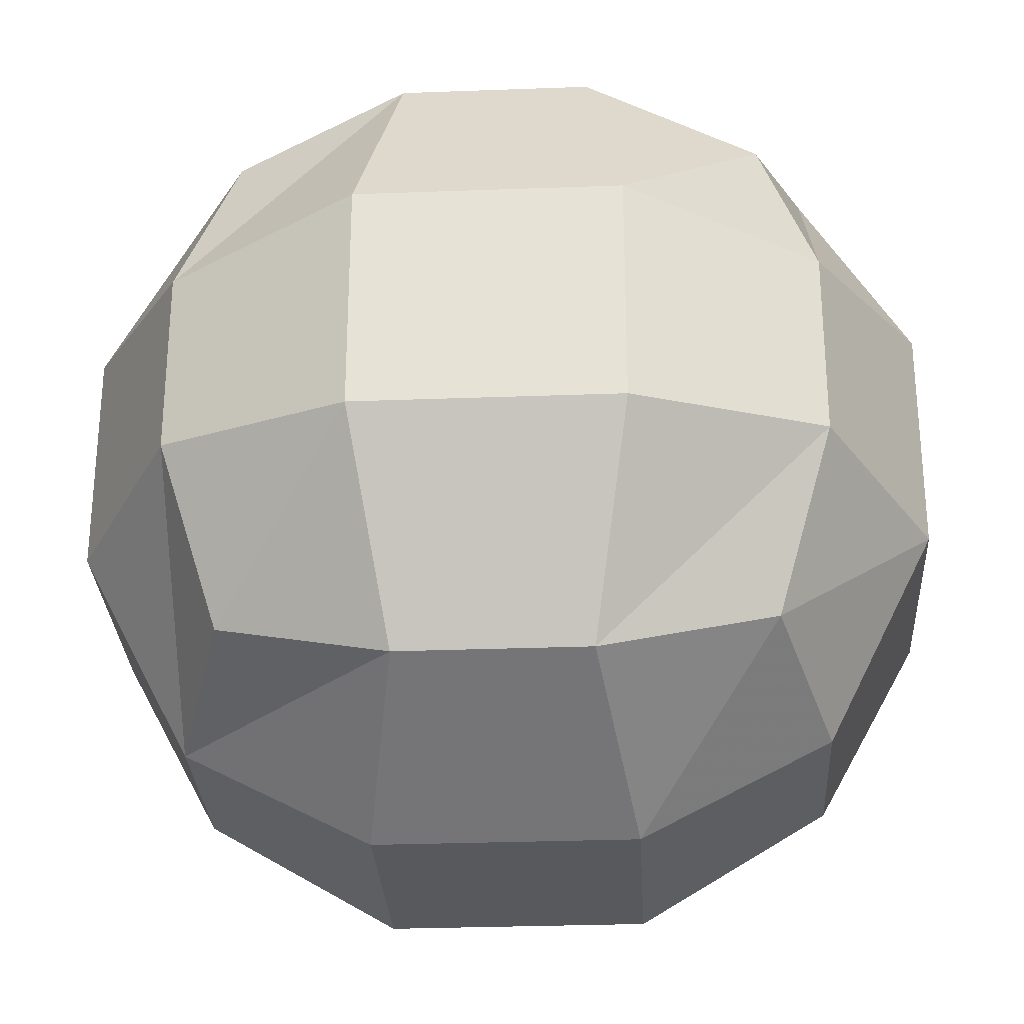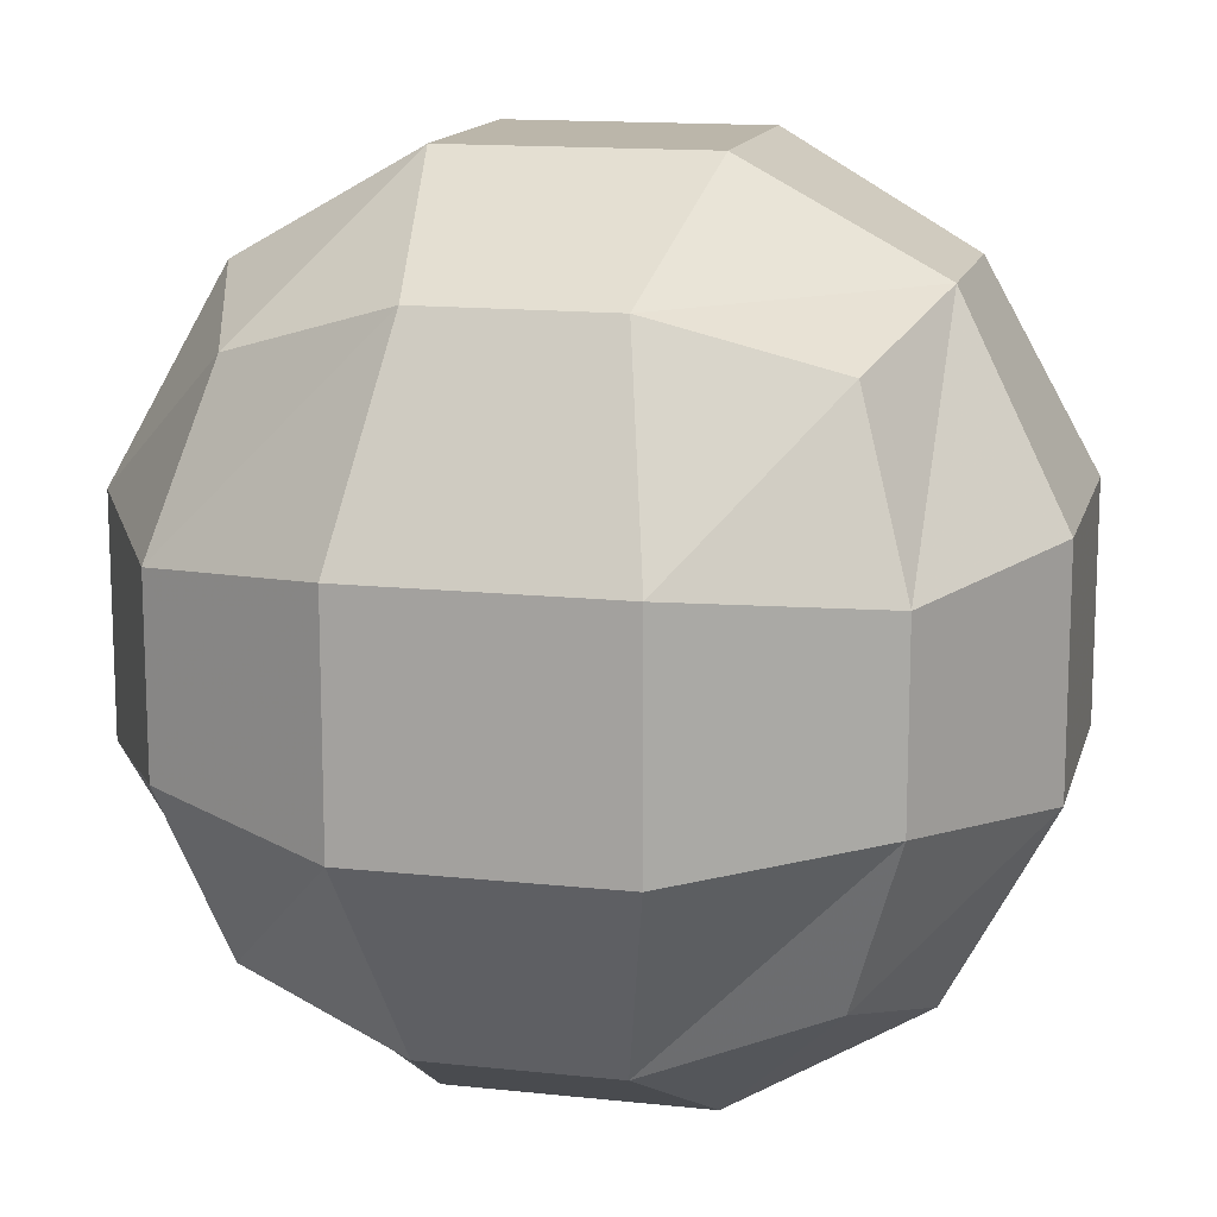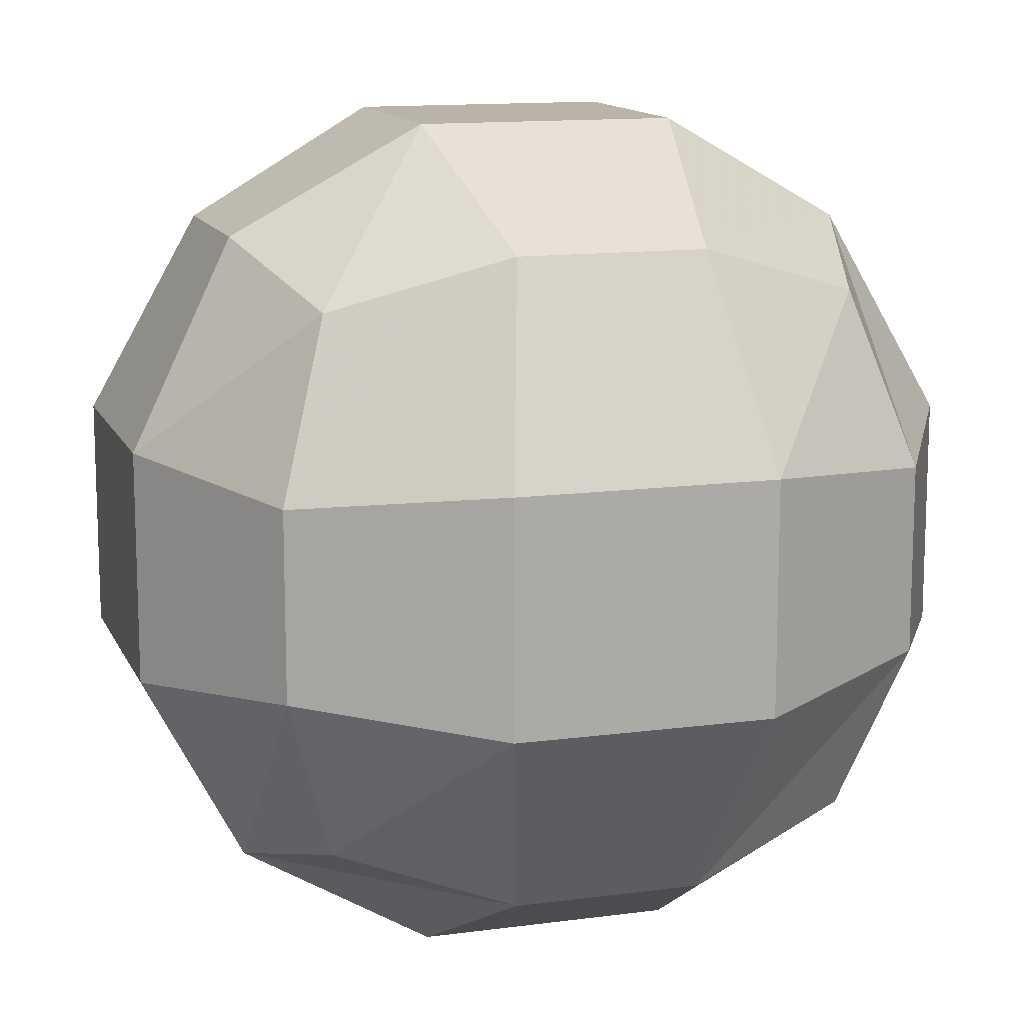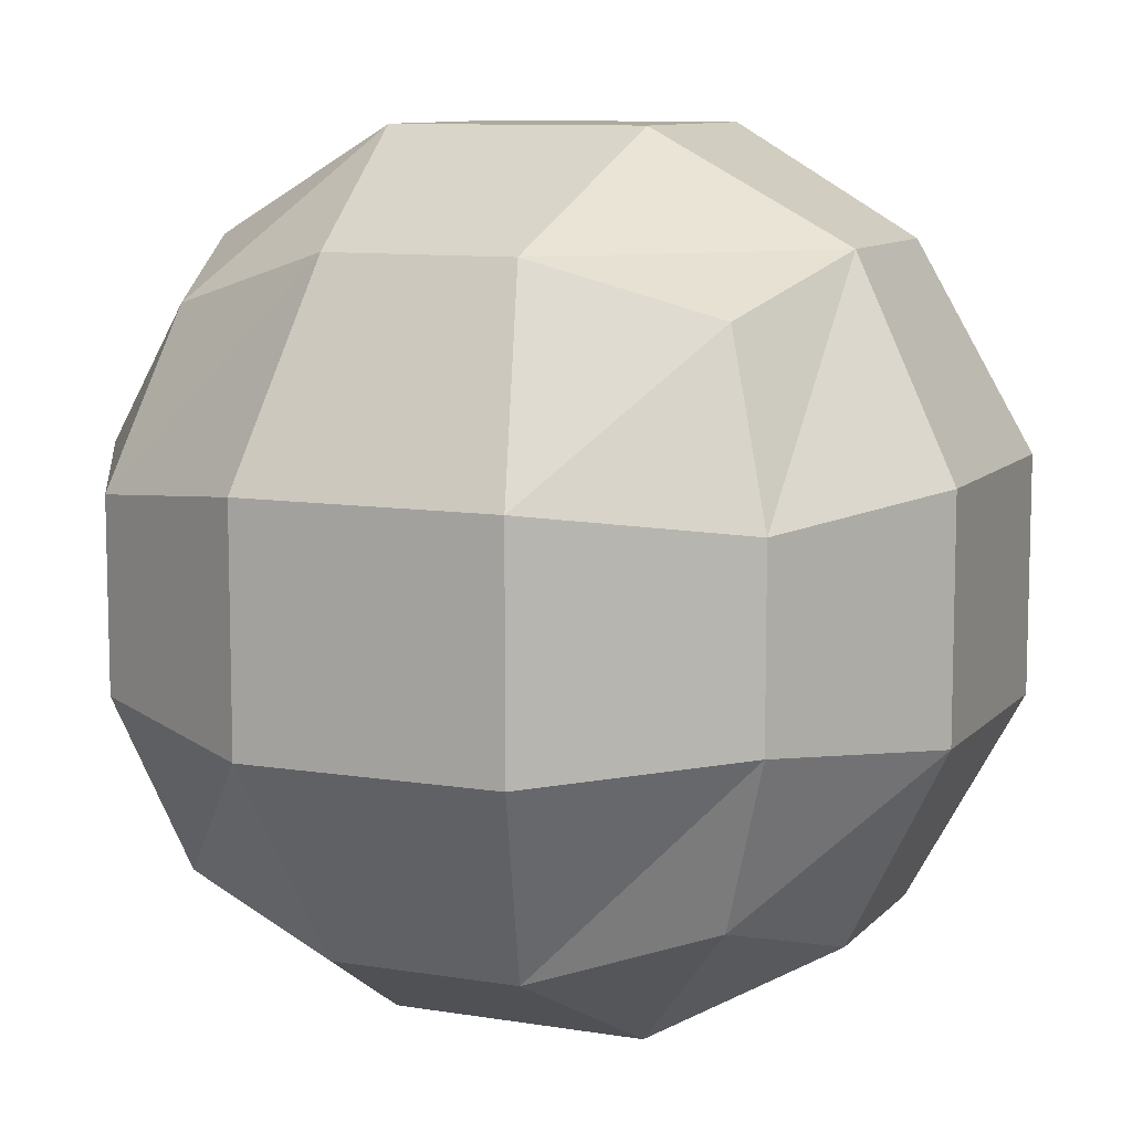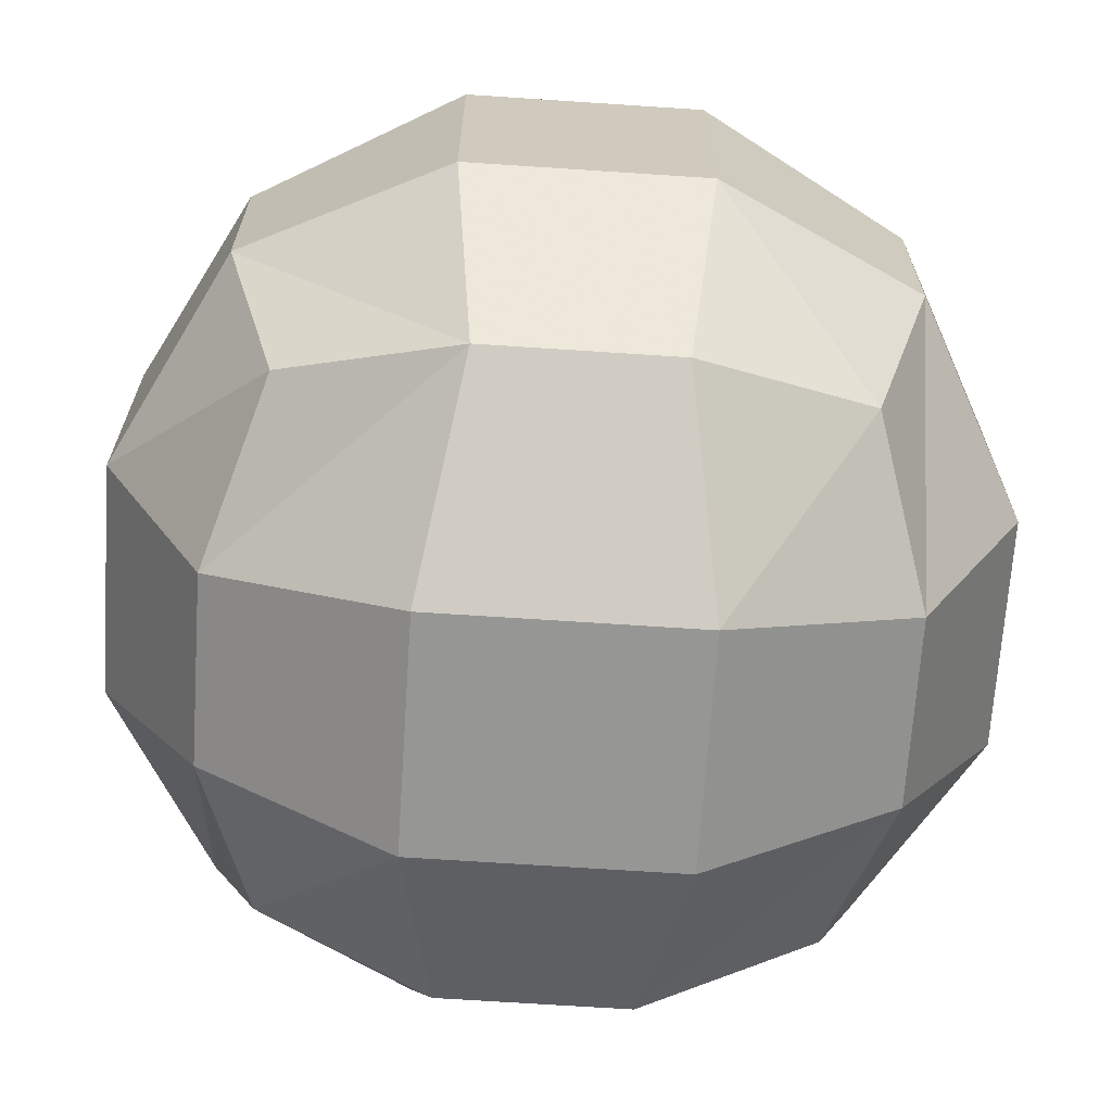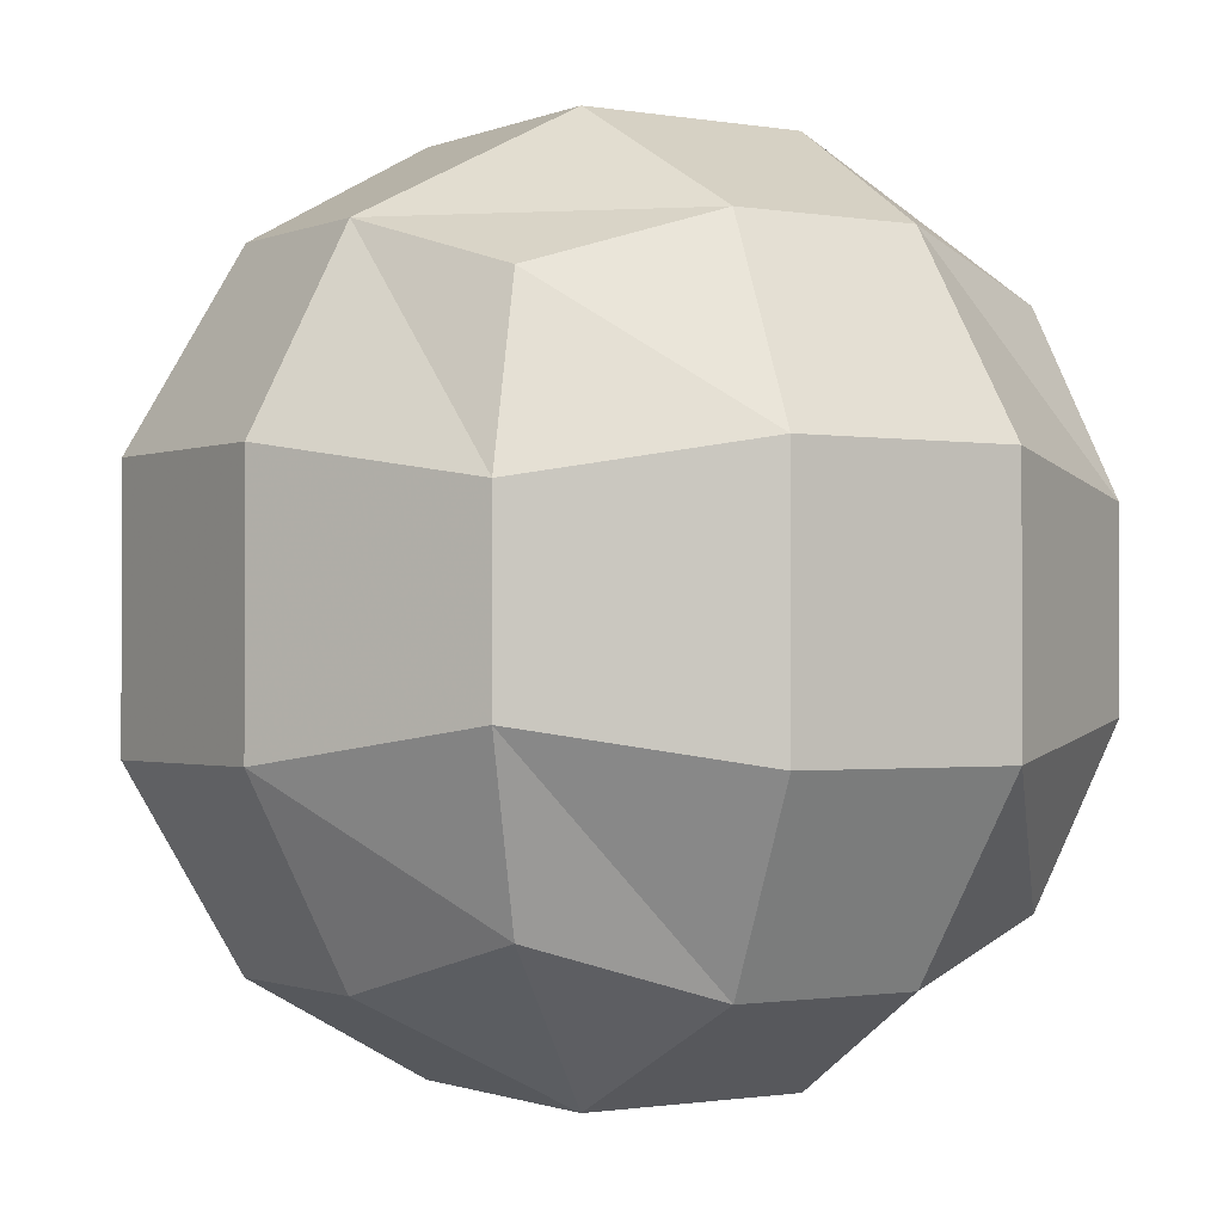
<metadata>
{"format":"obj","ext":"obj","renderer":"f3d","projection":"perspective","resolution":1024,"background":"white","views":[{"elev":-29.0,"azim":-86.8,"up":"+Z"},{"elev":14.0,"azim":-76.5,"up":"+Z"},{"elev":13.0,"azim":72.8,"up":"+Z"},{"elev":9.5,"azim":-66.6,"up":"+Z"},{"elev":-67.7,"azim":-3.8,"up":"+Y"},{"elev":-1.0,"azim":56.6,"up":"+Y"}]}
</metadata>
<code>
v -1 -1 1
v -1 1 1
v -1 -1 -1
v -1 1 -1
v 1 -1 1
v 1 1 1
v 1 -1 -1
v 1 1 -1
v -1.199 -1.199 -0.3529
v -1.199 -1.199 0.3529
v -1.199 -0.3529 1.199
v -1.199 0.3529 1.199
v -1.199 1.199 0.3529
v -1.199 1.199 -0.3529
v -1.199 0.3529 -1.199
v -1.199 -0.3529 -1.199
v 0.3529 -1.199 -1.199
v -0.3529 -1.199 -1.199
v -0.3529 1.199 -1.199
v 0.3529 1.199 -1.199
v 1.199 0.3529 -1.199
v 1.199 -0.3529 -1.199
v 1.199 -1.199 0.3529
v 1.199 -1.199 -0.3529
v 1.199 1.199 -0.3529
v 1.199 1.199 0.3529
v 1.199 0.3529 1.199
v 1.199 -0.3529 1.199
v -0.3529 -1.199 1.199
v 0.3529 -1.199 1.199
v 0.3529 1.199 1.199
v -0.3529 1.199 1.199
v 0.4866 1.6 -0.4361
v 0.4866 1.6 0.4361
v -0.4866 1.6 -0.4361
v -0.4866 1.6 0.4361
v -0.4866 -1.6 -0.4361
v -0.4866 -1.6 0.4361
v 0.4866 -1.6 -0.4361
v 0.4866 -1.6 0.4361
v 0.4361 -0.4866 1.6
v -0.4361 -0.4866 1.6
v 0.4361 0.4866 1.6
v -0.4361 0.4866 1.6
v 1.6 -0.4866 -0.4361
v 1.6 -0.4866 0.4361
v 1.6 0.4866 -0.4361
v 1.6 0.4866 0.4361
v -0.4361 -0.4866 -1.6
v 0.4361 -0.4866 -1.6
v -0.4361 0.4866 -1.6
v 0.4361 0.4866 -1.6
v -1.6 -0.4866 0.4361
v -1.6 -0.4866 -0.4361
v -1.6 0.4866 0.4361
v -1.6 0.4866 -0.4361
f 56 4 15
f 52 8 21
f 48 6 27
f 44 2 12
f 40 5 30
f 36 2 32
f 26 31 6
f 34 32 31
f 8 33 25
f 25 34 26
f 20 35 33
f 33 36 34
f 19 14 35
f 35 13 36
f 10 29 1
f 38 30 29
f 3 37 9
f 9 38 10
f 18 39 37
f 37 40 38
f 17 24 39
f 39 23 40
f 29 11 1
f 42 12 11
f 5 41 30
f 30 42 29
f 28 43 41
f 41 44 42
f 27 31 43
f 43 32 44
f 23 28 5
f 46 27 28
f 7 45 24
f 24 46 23
f 22 47 45
f 45 48 46
f 21 25 47
f 47 26 48
f 17 22 7
f 50 21 22
f 3 49 18
f 18 50 17
f 16 51 49
f 49 52 50
f 15 19 51
f 51 20 52
f 9 16 3
f 54 15 16
f 1 53 10
f 10 54 9
f 11 55 53
f 53 56 54
f 12 13 55
f 55 14 56
f 56 14 4
f 52 20 8
f 48 26 6
f 44 32 2
f 40 23 5
f 36 13 2
f 26 34 31
f 34 36 32
f 8 20 33
f 25 33 34
f 20 19 35
f 33 35 36
f 19 4 14
f 35 14 13
f 10 38 29
f 38 40 30
f 3 18 37
f 9 37 38
f 18 17 39
f 37 39 40
f 17 7 24
f 39 24 23
f 29 42 11
f 42 44 12
f 5 28 41
f 30 41 42
f 28 27 43
f 41 43 44
f 27 6 31
f 43 31 32
f 23 46 28
f 46 48 27
f 7 22 45
f 24 45 46
f 22 21 47
f 45 47 48
f 21 8 25
f 47 25 26
f 17 50 22
f 50 52 21
f 3 16 49
f 18 49 50
f 16 15 51
f 49 51 52
f 15 4 19
f 51 19 20
f 9 54 16
f 54 56 15
f 1 11 53
f 10 53 54
f 11 12 55
f 53 55 56
f 12 2 13
f 55 13 14

</code>
